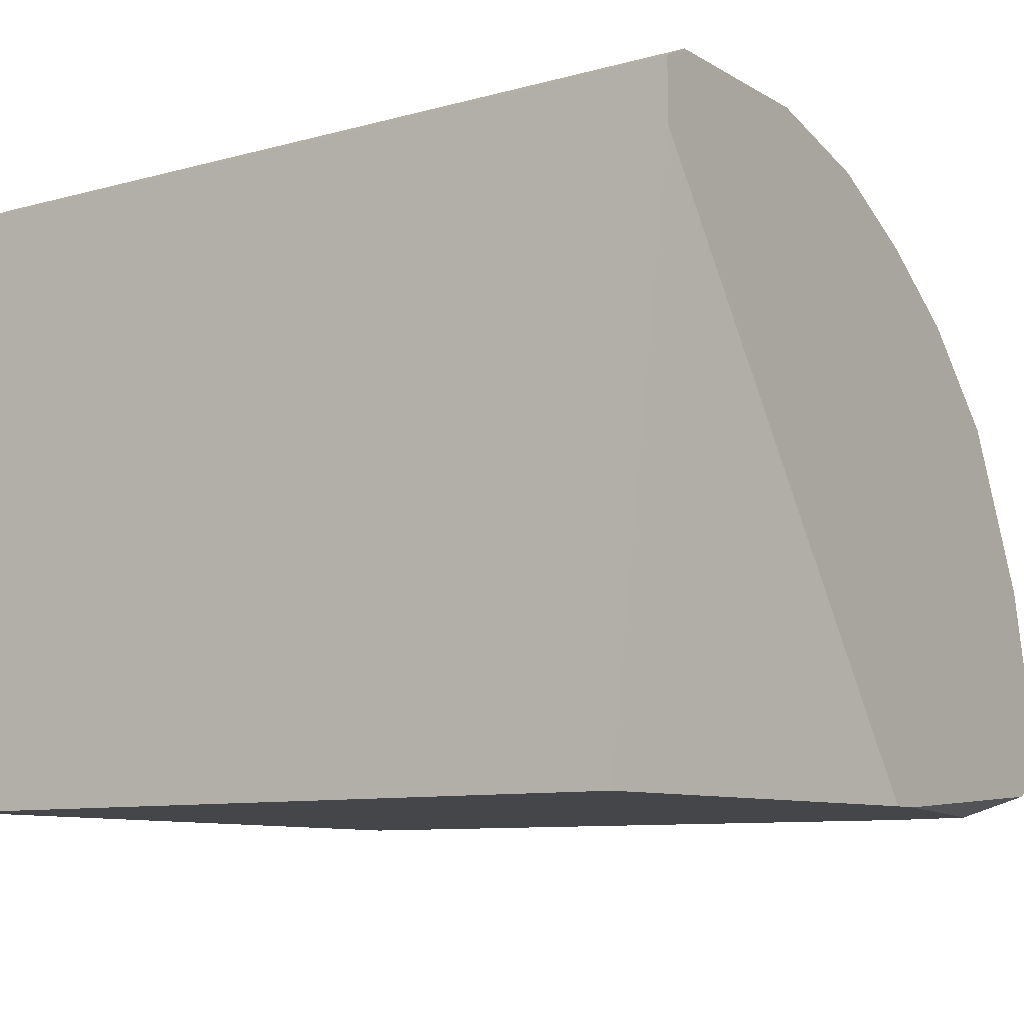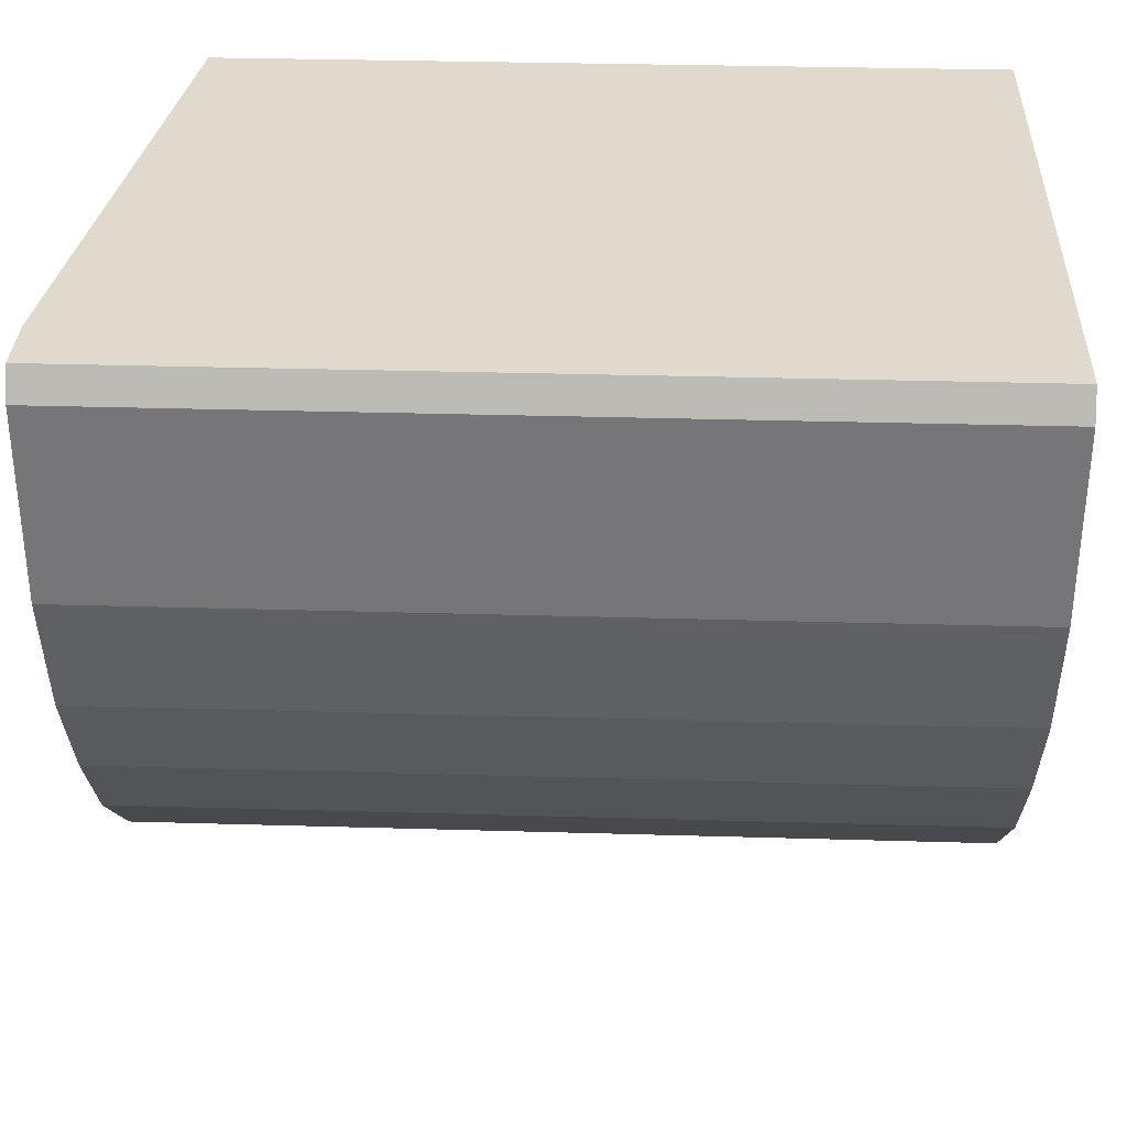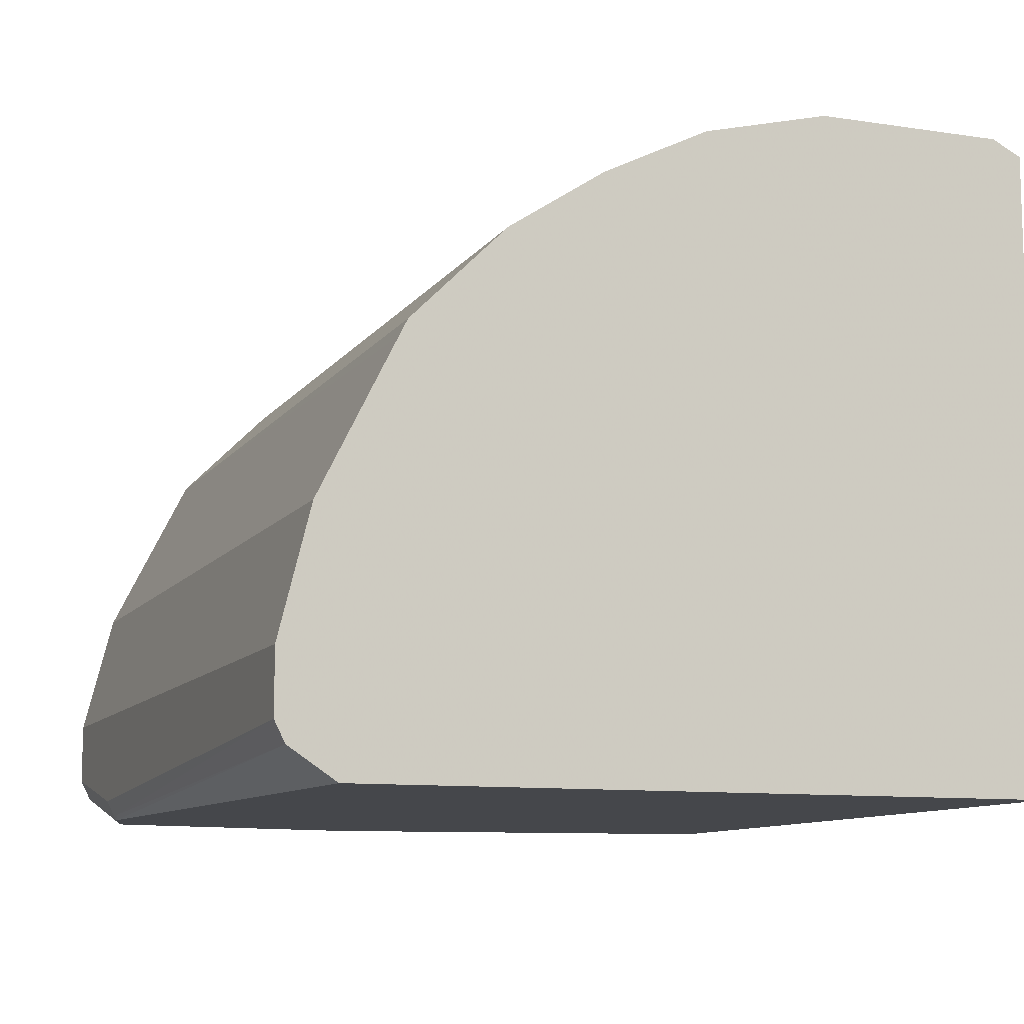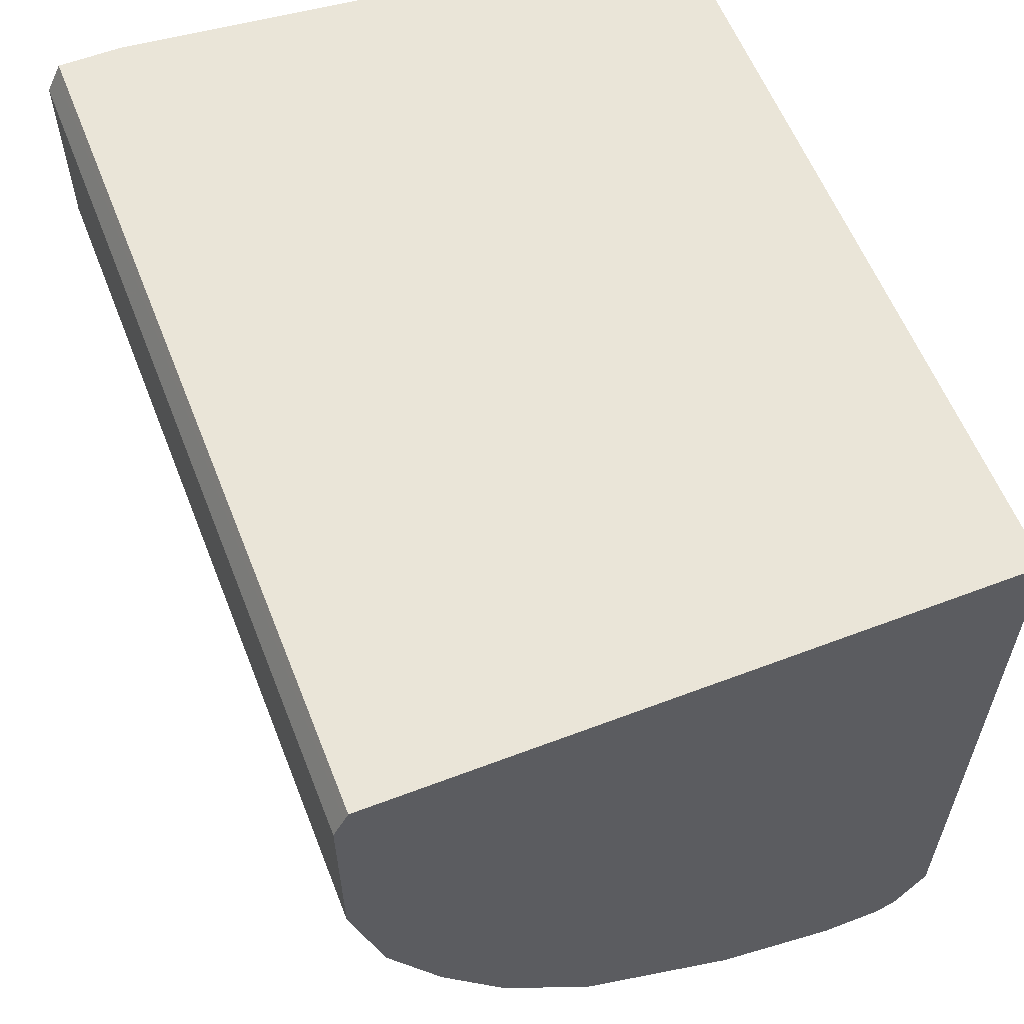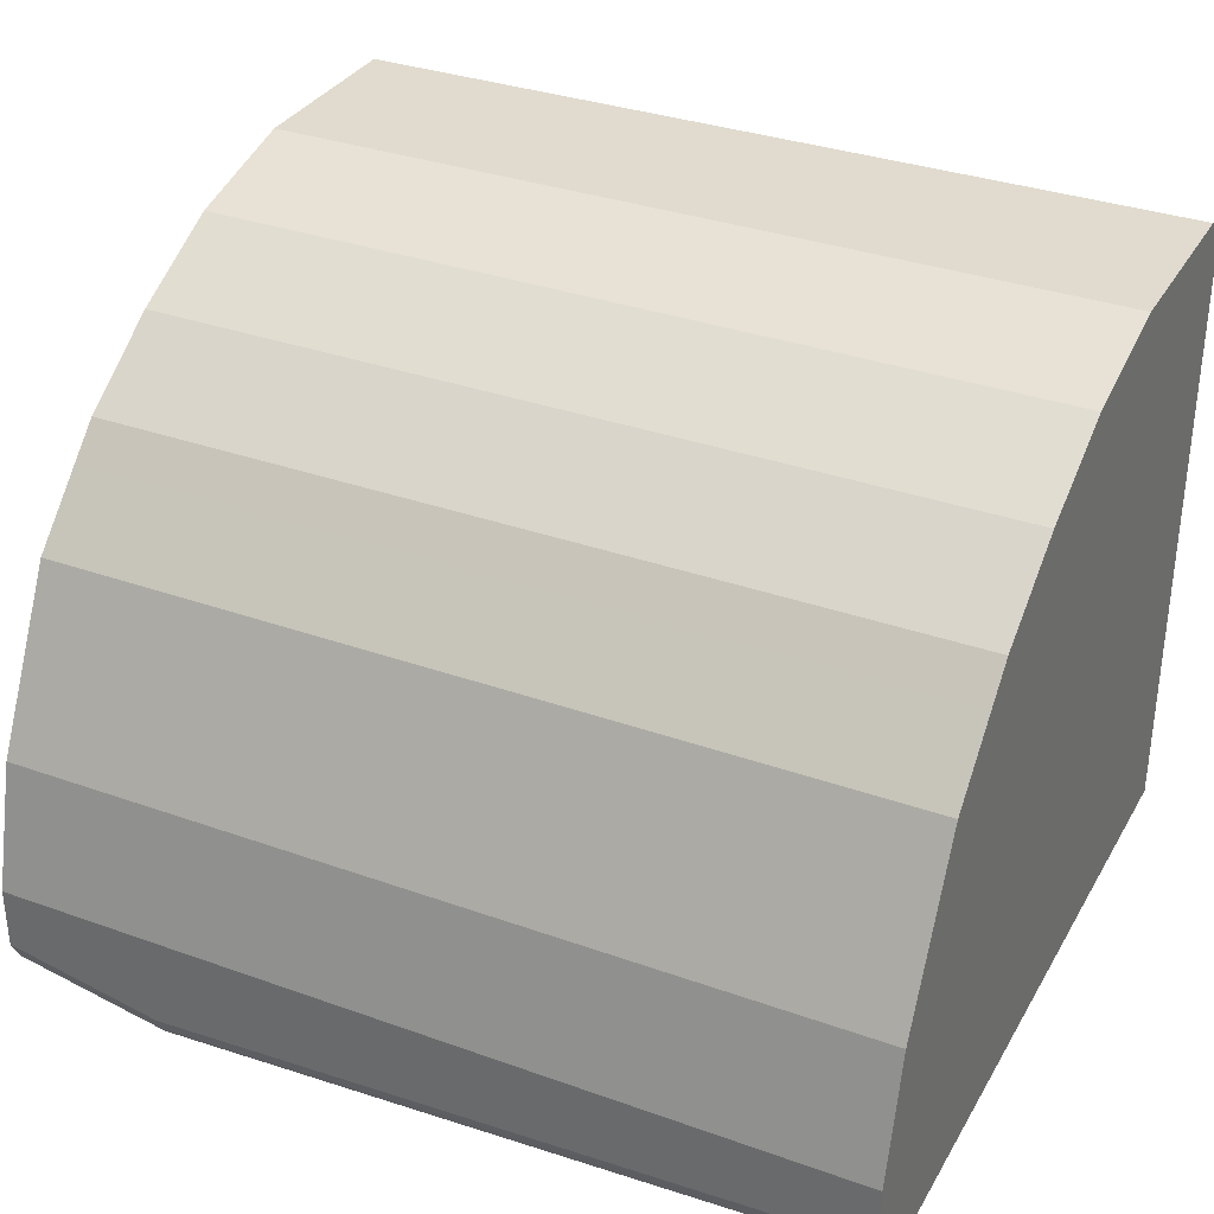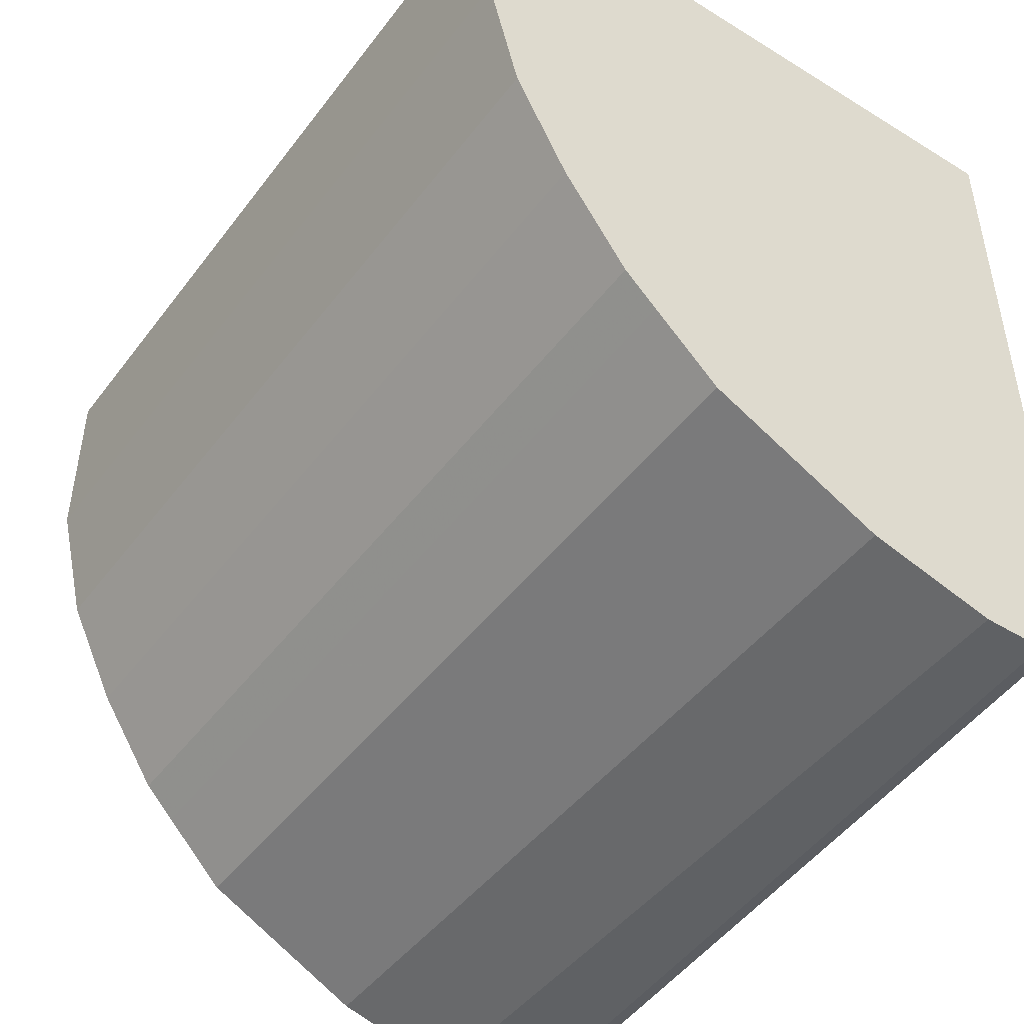
<metadata>
{"format":"obj","ext":"obj","renderer":"f3d","projection":"perspective","resolution":1024,"background":"white","views":[{"elev":-9.6,"azim":34.9,"up":"+Y"},{"elev":32.8,"azim":-177.7,"up":"+Z"},{"elev":-10.3,"azim":-110.9,"up":"+Y"},{"elev":59.1,"azim":-111.4,"up":"+Z"},{"elev":33.5,"azim":-154.0,"up":"+Y"},{"elev":-46.3,"azim":-125.0,"up":"+Z"}]}
</metadata>
<code>
v 0.5106 0.2978 -0.5815
v 0.5106 0.3546 -0.5673
v 0.5106 0.2695 -0.5815
v 0.1251 0.2978 -0.5815
v 0.5106 0.364 -0.5626
v 0.1251 0.3546 -0.5673
v 0.1251 0.3803 -0.5544
v 0.1251 0.4228 -0.5331
v 0.5106 0.26 -0.5767
v 0.4398 0.2459 -0.5767
v 0.4396 0.2553 -0.5815
v 0.1251 0.2695 -0.5815
v 0.5106 0.4113 -0.5389
v 0.1251 0.4302 -0.5294
v 0.5106 0.4302 -0.5294
v 0.5106 0.2553 -0.5673
v 0.4807 0.2459 -0.5658
v 0.468 0.2459 -0.5697
v 0.4477 0.2459 -0.5749
v 0.4394 0.2459 -0.5767
v 0.4326 0.2482 -0.5779
v 0.1251 0.26 -0.5767
v 0.1251 0.4585 -0.5011
v 0.5106 0.4585 -0.5011
v 0.5106 0.26 -0.5578
v 0.5105 0.2459 -0.4302
v 0.5105 0.2459 -0.4444
v 0.5084 0.2459 -0.4538
v 0.507 0.2459 -0.4604
v 0.4822 0.2459 -0.5608
v 0.1251 0.2459 -0.5555
v 0.1251 0.4727 -0.4869
v 0.5106 0.4727 -0.4869
v 0.5106 0.5038 -0.2419
v 0.4822 0.2459 -0.2419
v 0.1251 0.2459 -0.2419
v 0.1251 0.5011 -0.4444
v 0.5106 0.5011 -0.4444
v 0.5106 0.5322 -0.2419
v 0.1251 0.5322 -0.2419
v 0.1251 0.5058 -0.4349
v 0.5106 0.5058 -0.4349
v 0.5106 0.5342 -0.2459
v 0.1251 0.5342 -0.2459
v 0.1251 0.5247 -0.3971
v 0.5106 0.5176 -0.4113
v 0.5106 0.5389 -0.2553
v 0.1251 0.5389 -0.2553
v 0.1251 0.5389 -0.3404
v 0.5106 0.5247 -0.3971
v 0.5106 0.5389 -0.3404
f 16 27 28
f 11 21 12
f 12 21 22
f 14 24 15
f 16 25 26
f 16 26 27
f 16 28 29
f 10 21 11
f 14 23 24
f 10 20 21
f 10 29 28
f 10 36 31
f 10 35 36
f 10 26 35
f 10 27 26
f 10 28 27
f 10 30 29
f 10 17 30
f 10 18 17
f 16 29 30
f 10 19 18
f 10 31 20
f 16 30 17
f 41 46 42
f 20 22 21
f 9 19 10
f 47 49 48
f 47 51 49
f 45 50 46
f 45 51 50
f 45 49 51
f 43 48 44
f 43 47 48
f 41 45 46
f 39 44 40
f 20 31 22
f 39 43 44
f 37 41 42
f 34 36 35
f 34 40 36
f 34 39 40
f 32 38 33
f 32 37 38
f 26 34 35
f 25 34 26
f 23 33 24
f 23 32 33
f 37 42 38
f 9 18 19
f 1 43 39
f 9 16 17
f 1 4 6
f 1 12 4
f 1 11 12
f 1 3 11
f 1 9 3
f 1 16 9
f 1 25 16
f 1 34 25
f 1 39 34
f 1 47 43
f 1 51 47
f 1 50 51
f 1 46 50
f 1 42 46
f 1 38 42
f 1 33 38
f 1 24 33
f 1 13 15
f 1 5 13
f 1 2 5
f 9 17 18
f 1 6 2
f 2 6 7
f 1 15 24
f 2 8 5
f 8 15 13
f 2 7 8
f 8 14 15
f 4 7 6
f 4 8 7
f 4 14 8
f 4 23 14
f 4 32 23
f 4 37 32
f 4 41 37
f 5 8 13
f 4 49 45
f 4 45 41
f 4 12 22
f 4 22 31
f 3 9 10
f 3 10 11
f 4 36 40
f 4 40 44
f 4 44 48
f 4 48 49
f 4 31 36

</code>
